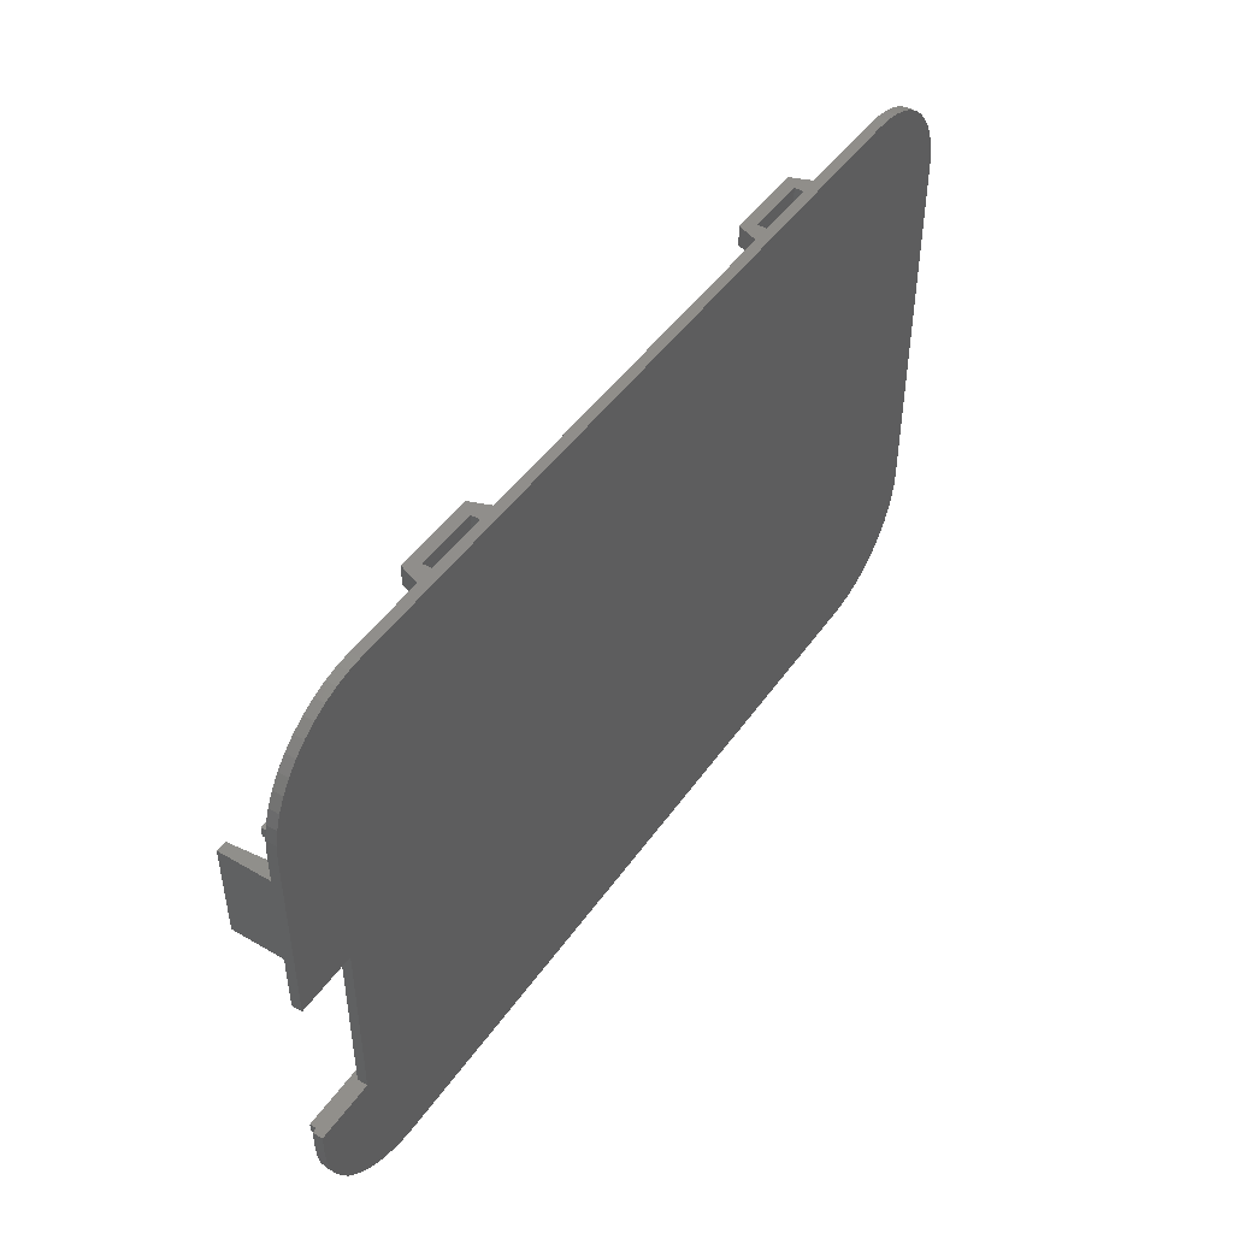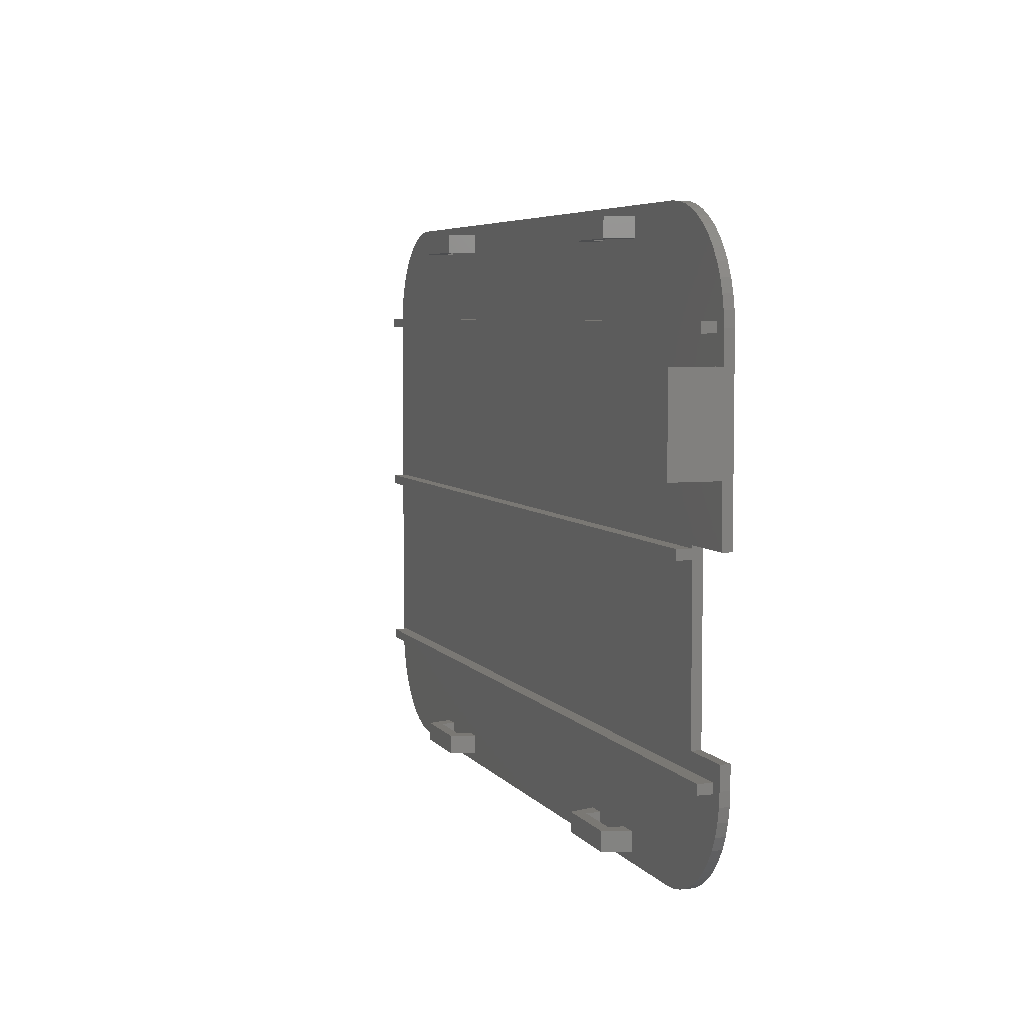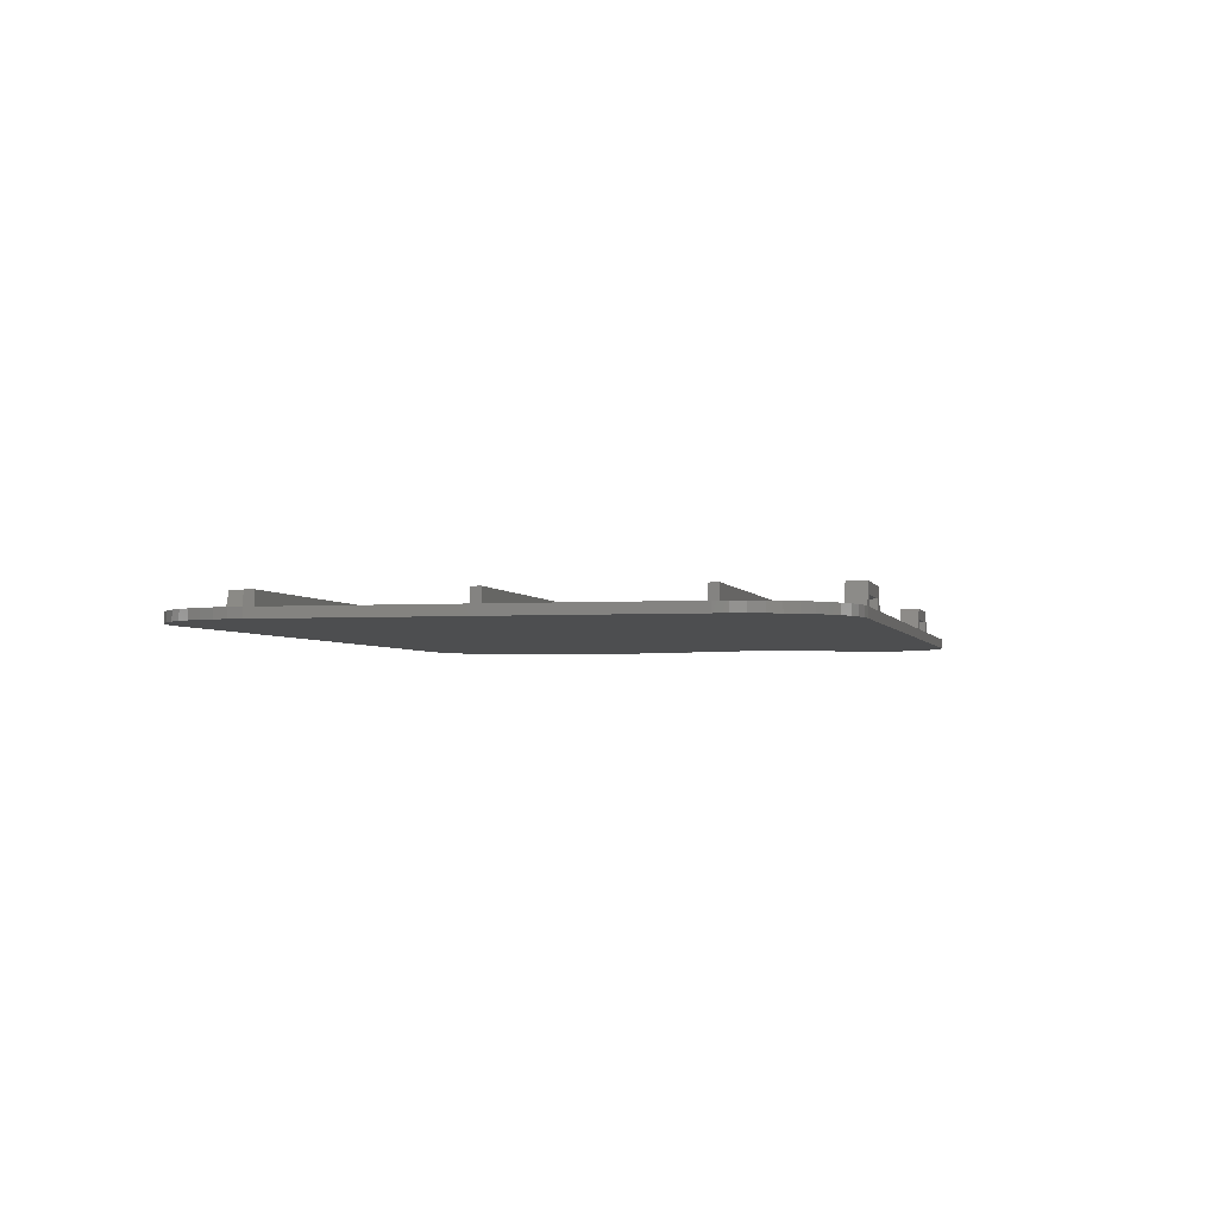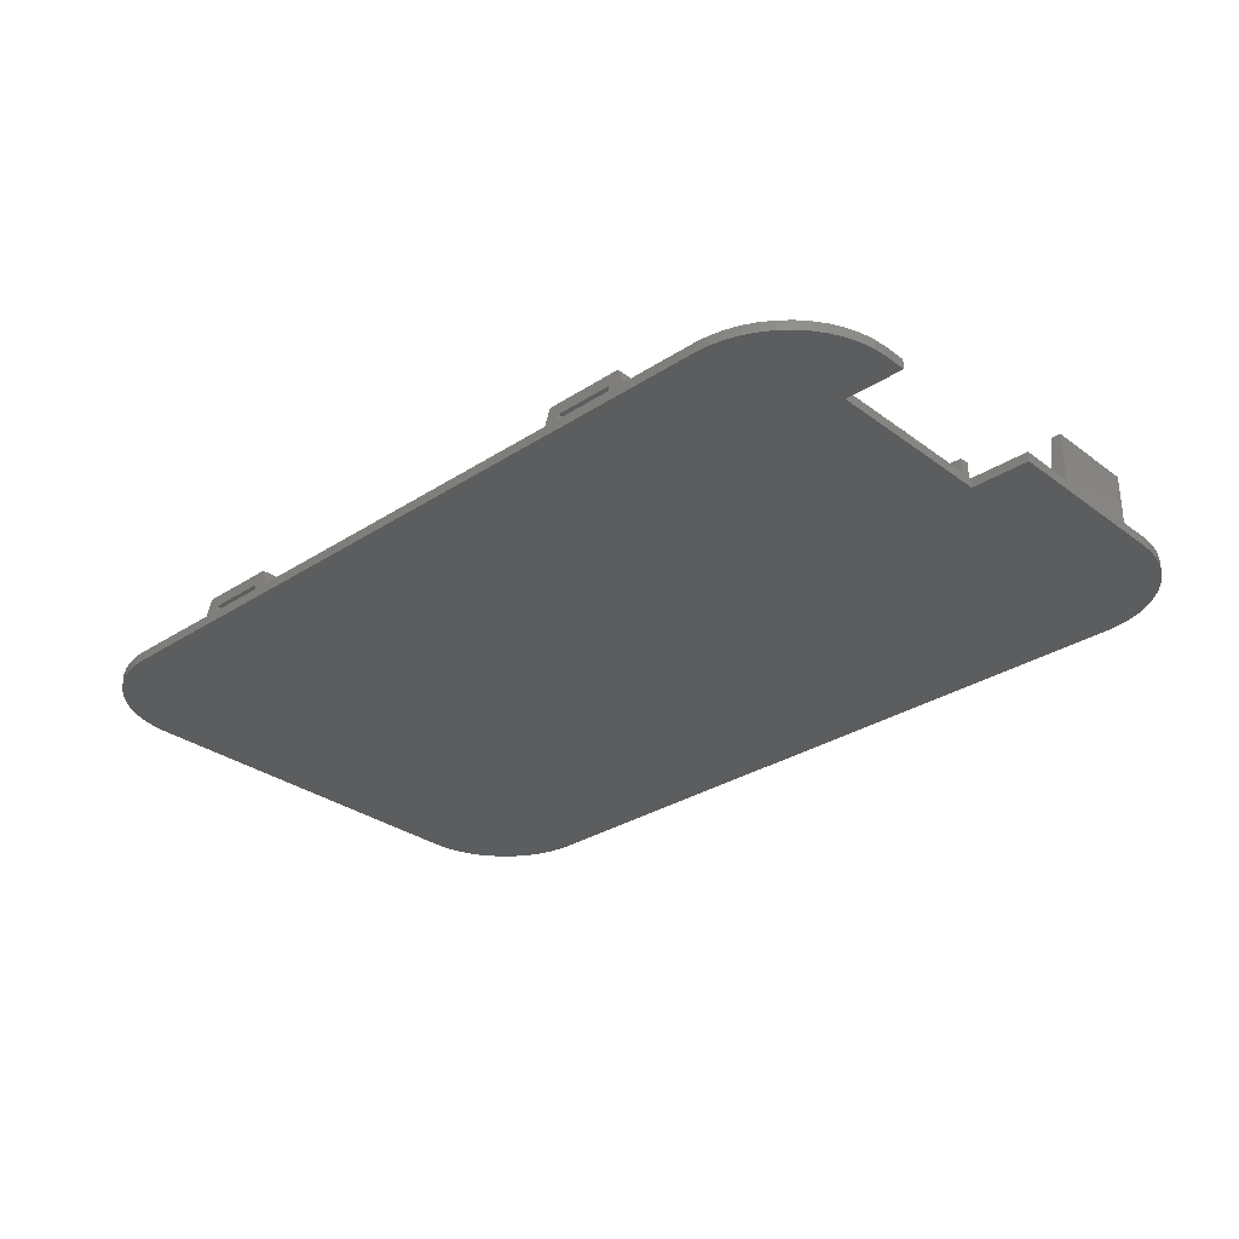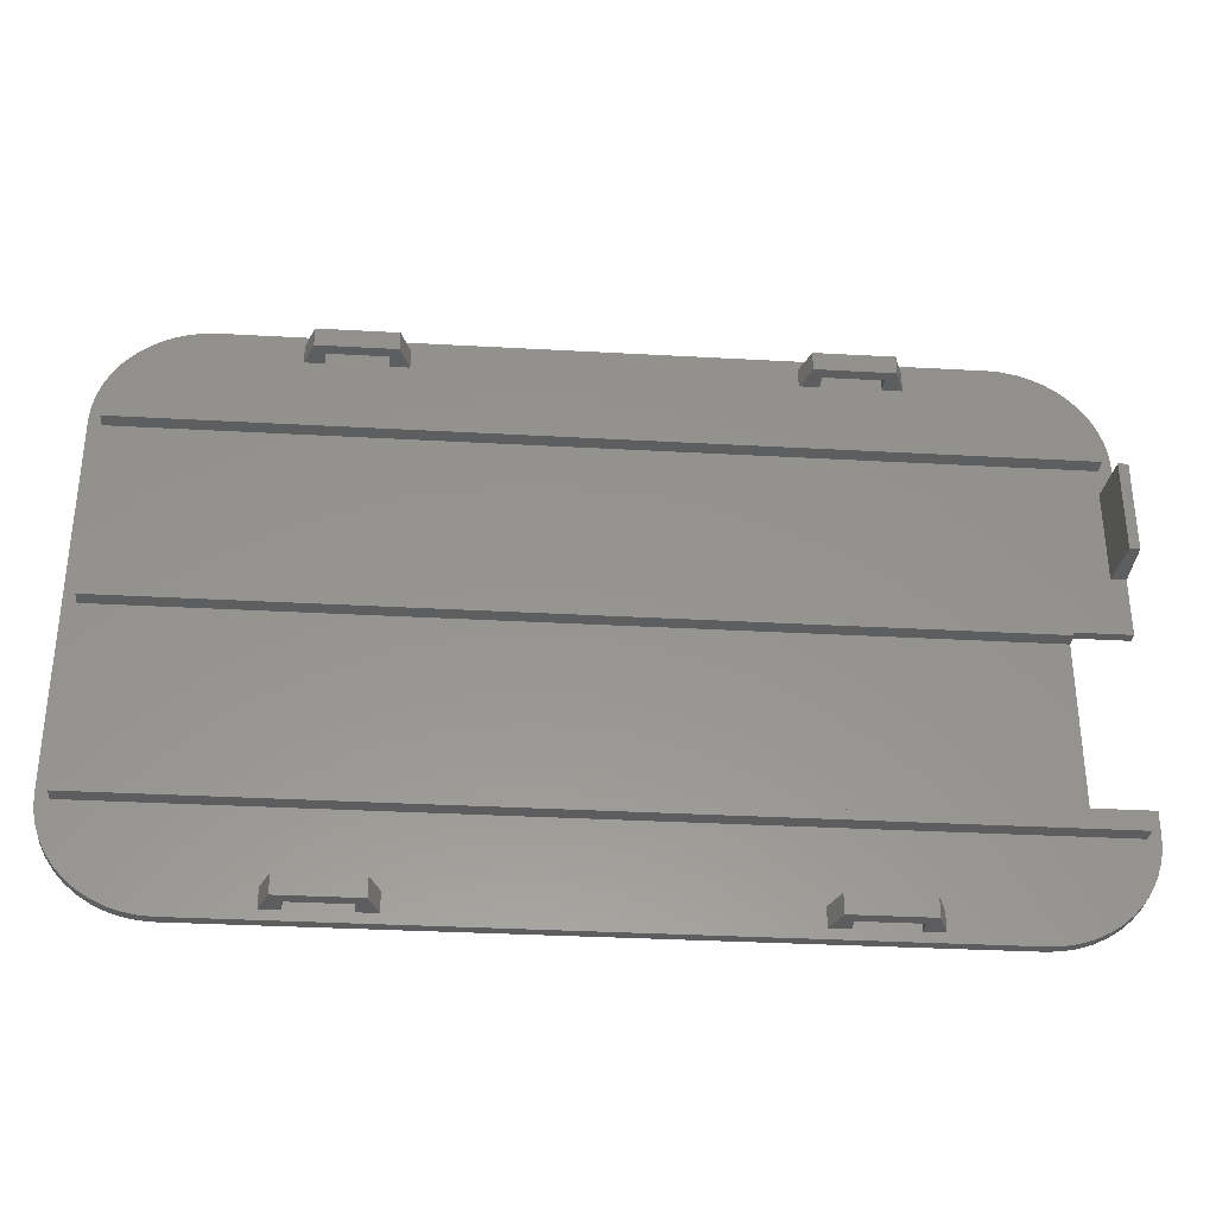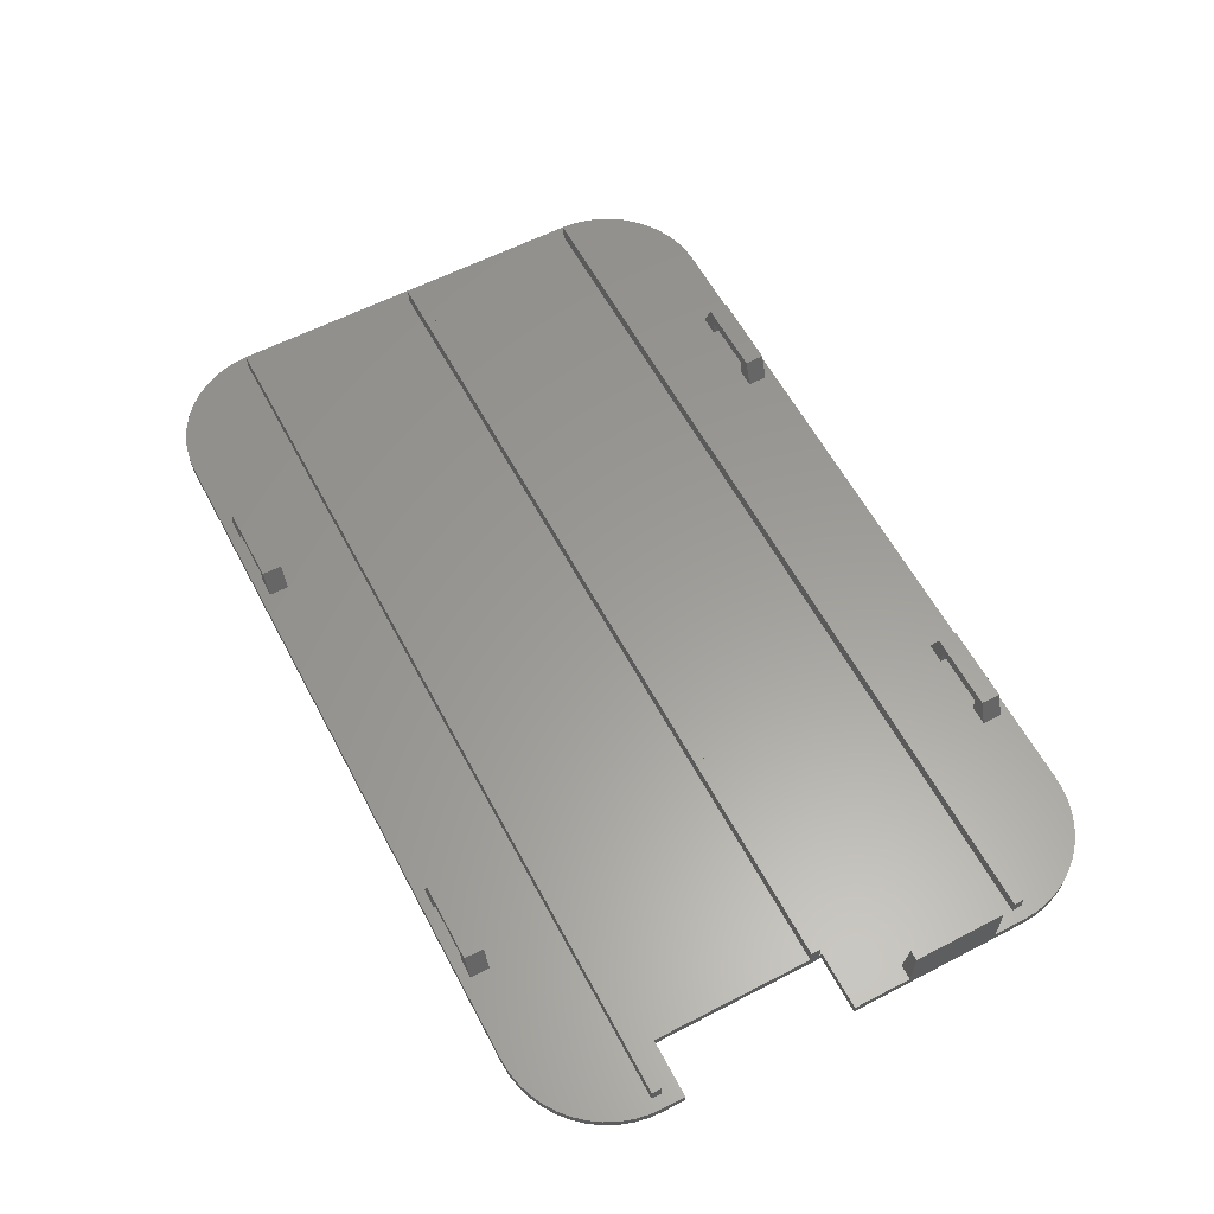
<metadata>
{"format":"stl","ext":"stl","renderer":"f3d","projection":"perspective","resolution":1024,"background":"white","views":[{"elev":46.9,"azim":123.3,"up":"+Y"},{"elev":5.4,"azim":70.9,"up":"+Y"},{"elev":-3.0,"azim":-76.6,"up":"+Z"},{"elev":-30.5,"azim":43.1,"up":"+Z"},{"elev":-33.2,"azim":-4.4,"up":"+Y"},{"elev":60.0,"azim":62.1,"up":"+Z"}]}
</metadata>
<code>
# stl→obj: 208 verts, 428 faces
v -103.5 18.23 1
v -102.3 19.03 0
v -103.5 18.23 0
v -102.3 19.03 1
v -107 13.71 0
v -106.3 15 1
v -106.3 15 0
v -107 13.71 1
v -105.5 16.2 1
v -105.5 16.2 0
v -98.24 -40.41 1
v -99.65 -40.13 0
v -98.24 -40.41 0
v -99.65 -40.13 1
v -16.5 18.23 1
v -15.42 17.28 0
v -16.5 18.23 0
v -15.42 17.28 1
v -105.5 -36.2 0
v -106.3 -35 1
v -106.3 -35 0
v -105.5 -36.2 1
v -101 19.66 1
v -99.65 20.13 0
v -101 19.66 0
v -99.65 20.13 1
v -15.42 -37.28 1
v -16.5 -38.23 0
v -15.42 -37.28 0
v -16.5 -38.23 1
v -14.47 16.2 1
v -14.47 16.2 0
v -12.29 -30.94 0
v -12.2 -27.22 1.762e-15
v -12.2 -29.53 0
v -18.2 -27.22 1.762e-15
v -12.57 -32.35 0
v -13.04 -33.71 0
v -13.67 -35 0
v -14.47 -36.2 0
v -17.7 -39.03 0
v -18.99 -39.66 0
v -18.2 -9.217 1.762e-15
v -12.2 9.533 0
v -12.2 -9.217 1.762e-15
v -12.29 10.94 0
v -12.57 12.35 0
v -13.04 13.71 0
v -13.67 15 0
v -17.7 19.03 0
v -18.99 19.66 0
v -20.35 -40.13 0
v -20.35 20.13 0
v -21.76 -40.41 0
v -21.76 20.41 0
v -23.17 20.5 0
v -23.17 -40.5 0
v -96.83 20.5 0
v -96.83 -40.5 0
v -98.24 20.41 0
v -101 -39.66 0
v -102.3 -39.03 0
v -103.5 -38.23 0
v -104.6 -37.28 0
v -104.6 17.28 0
v -107 -33.71 0
v -107.4 12.35 0
v -107.4 -32.35 0
v -107.7 10.94 0
v -107.7 -30.94 0
v -107.8 -29.53 0
v -107.8 9.533 0
v -98.24 20.41 1
v -12.29 10.94 1
v -12.57 12.35 1
v -14.47 -36.2 1
v -104.6 17.28 1
v -13.67 -35 1
v -13.04 -33.71 1
v -107.4 12.35 1
v -107.7 10.94 1
v -17.7 19.03 1
v -23.17 20.5 1
v -21.76 20.41 1
v -96.83 20.5 1
v -107.7 -30.94 1
v -107.4 -32.35 1
v -107.8 9.533 1
v -107 -33.71 1
v -107.8 -29.53 1
v -18.99 19.66 1
v -12.2 -9.217 1
v -18.2 -9.217 1
v -12.2 -29.53 1
v -12.2 -27.22 1
v -13.04 13.71 1
v -13.67 15 1
v -18.99 -39.66 1
v -20.35 -40.13 1
v -17.7 -39.03 1
v -96.83 -40.5 1
v -21.76 -40.41 1
v -101 -39.66 1
v -104.6 -37.28 1
v -23.17 -40.5 1
v -102.3 -39.03 1
v -103.5 -38.23 1
v -12.2 9.533 1
v -12.29 -30.94 1
v -18.2 -9.5 1
v -18.2 -10.5 1
v -18.2 -9.5 2.5
v -18.2 -10.5 2.5
v -18.2 -27.22 1
v -20.35 20.13 1
v -12.57 -32.35 1
v -106.5 9.033 1
v -106.5 10.03 2.5
v -106.5 10.03 1
v -106.5 9.033 2.5
v -13.5 9.033 2.5
v -13.5 10.03 2.5
v -13.5 10.03 1
v -13.5 9.033 1
v -13.2 6.283 6
v -12.2 -3.217 6
v -12.2 6.283 6
v -13.2 -3.217 6
v -12.2 6.283 1
v -12.2 -3.217 1
v -13.7 -3.217 1
v -13.7 6.283 1
v -33.59 17.5 1
v -33.59 19.5 2.5
v -33.59 19.5 1
v -33.59 17.5 2.5
v -41.59 17.5 1
v -40.59 19.5 3.68
v -41.59 19.5 1
v -40.59 17.5 3.68
v -39.59 19.5 1
v -39.59 19.5 2.5
v -31.59 19.5 1
v -32.59 19.5 3.68
v -39.59 17.5 2.5
v -32.59 17.5 3.68
v -39.59 17.5 1
v -31.59 17.5 1
v -78.59 19.5 1
v -80.59 19.5 1
v -86.59 19.5 1
v -80.59 17.5 1
v -88.59 19.5 1
v -88.59 17.5 1
v -106.5 -9.5 1
v -106.5 -10.5 1
v -106.5 -29.03 1
v -106.5 -30.03 1
v -78.59 17.5 1
v -86.59 17.5 1
v -13.5 -30.03 1
v -13.5 -29.03 1
v -31.59 -37.5 1
v -33.59 -37.5 1
v -39.59 -37.5 1
v -33.59 -39.5 1
v -41.59 -37.5 1
v -78.59 -37.5 1
v -80.59 -37.5 1
v -80.59 -39.5 1
v -86.59 -37.5 1
v -88.59 -37.5 1
v -88.59 -39.5 1
v -31.59 -39.5 1
v -39.59 -39.5 1
v -41.59 -39.5 1
v -78.59 -39.5 1
v -86.59 -39.5 1
v -106.5 -9.5 2.5
v -106.5 -10.5 2.5
v -106.5 -29.03 2.5
v -13.5 -29.03 2.5
v -13.5 -30.03 2.5
v -106.5 -30.03 2.5
v -39.59 -39.5 2.5
v -33.59 -37.5 2.5
v -33.59 -39.5 2.5
v -39.59 -37.5 2.5
v -40.59 -37.5 3.68
v -32.59 -39.5 3.68
v -32.59 -37.5 3.68
v -40.59 -39.5 3.68
v -79.59 17.5 3.68
v -80.59 17.5 2.5
v -86.59 17.5 2.5
v -87.59 17.5 3.68
v -87.59 19.5 3.68
v -80.59 19.5 2.5
v -86.59 19.5 2.5
v -79.59 19.5 3.68
v -79.59 -39.5 3.68
v -79.59 -37.5 3.68
v -80.59 -37.5 2.5
v -80.59 -39.5 2.5
v -87.59 -37.5 3.68
v -86.59 -37.5 2.5
v -87.59 -39.5 3.68
v -86.59 -39.5 2.5
f 1 2 3
f 2 1 4
f 5 6 7
f 6 5 8
f 7 9 10
f 9 7 6
f 11 12 13
f 12 11 14
f 15 16 17
f 16 15 18
f 19 20 21
f 20 19 22
f 23 24 25
f 24 23 26
f 27 28 29
f 28 27 30
f 31 16 18
f 16 31 32
f 33 34 35
f 34 33 36
f 36 33 37
f 36 37 38
f 36 38 39
f 36 39 40
f 36 40 29
f 36 29 28
f 36 28 41
f 36 41 42
f 36 42 43
f 43 44 45
f 44 43 46
f 46 43 47
f 47 43 48
f 48 43 49
f 49 43 32
f 32 43 16
f 16 43 17
f 17 43 50
f 50 43 51
f 51 43 42
f 51 42 52
f 51 52 53
f 53 52 54
f 53 54 55
f 55 54 56
f 56 54 57
f 56 57 58
f 58 57 59
f 58 59 13
f 58 13 60
f 60 13 12
f 60 12 24
f 24 12 61
f 24 61 25
f 25 61 62
f 25 62 2
f 2 62 3
f 3 62 63
f 3 63 64
f 3 64 65
f 65 64 10
f 10 64 19
f 10 19 21
f 10 21 7
f 7 21 66
f 7 66 5
f 5 66 67
f 67 66 68
f 67 68 69
f 69 68 70
f 69 70 71
f 69 71 72
f 26 60 24
f 60 26 73
f 74 47 75
f 47 74 46
f 27 40 76
f 40 27 29
f 77 3 65
f 3 77 1
f 78 38 79
f 38 78 39
f 69 80 67
f 80 69 81
f 82 17 50
f 17 82 15
f 83 55 56
f 55 83 84
f 73 58 60
f 58 73 85
f 85 56 58
f 56 85 83
f 68 86 70
f 86 68 87
f 72 81 69
f 81 72 88
f 66 87 68
f 87 66 89
f 71 88 72
f 88 71 90
f 70 90 71
f 90 70 86
f 91 50 51
f 50 91 82
f 10 77 65
f 77 10 9
f 92 43 45
f 43 92 93
f 94 34 95
f 34 94 35
f 96 49 97
f 49 96 48
f 4 25 2
f 25 4 23
f 98 52 42
f 52 98 99
f 100 42 41
f 42 100 98
f 101 13 59
f 13 101 11
f 67 8 5
f 8 67 80
f 99 54 52
f 54 99 102
f 14 61 12
f 61 14 103
f 64 22 19
f 22 64 104
f 76 39 78
f 39 76 40
f 102 57 54
f 57 102 105
f 103 62 61
f 62 103 106
f 106 63 62
f 63 106 107
f 108 46 74
f 46 108 44
f 21 89 66
f 89 21 20
f 109 35 94
f 35 109 33
f 30 41 28
f 41 30 100
f 105 59 57
f 59 105 101
f 110 43 93
f 43 110 36
f 36 110 111
f 111 110 112
f 111 112 113
f 36 111 114
f 114 34 36
f 34 114 95
f 107 64 63
f 64 107 104
f 84 53 55
f 53 84 115
f 115 51 53
f 51 115 91
f 79 37 116
f 37 79 38
f 116 33 109
f 33 116 37
f 97 32 31
f 32 97 49
f 75 48 96
f 48 75 47
f 117 118 119
f 118 117 120
f 118 121 122
f 121 118 120
f 118 123 119
f 123 118 122
f 121 117 124
f 117 121 120
f 121 123 122
f 123 121 124
f 125 126 127
f 126 125 128
f 126 129 127
f 129 44 108
f 44 129 45
f 45 129 130
f 130 129 126
f 45 130 92
f 126 131 130
f 131 126 128
f 125 129 132
f 129 125 127
f 131 125 132
f 125 131 128
f 133 134 135
f 134 133 136
f 137 138 139
f 138 137 140
f 138 141 139
f 141 138 142
f 142 138 134
f 134 143 135
f 143 134 144
f 144 134 138
f 145 134 136
f 134 145 142
f 138 146 144
f 146 138 140
f 145 141 142
f 141 145 147
f 146 133 148
f 133 146 136
f 136 146 145
f 145 137 147
f 137 145 140
f 140 145 146
f 146 143 144
f 143 146 148
f 83 143 148
f 143 83 85
f 143 85 135
f 135 85 141
f 135 141 133
f 141 85 139
f 139 85 137
f 137 85 149
f 149 85 150
f 150 85 151
f 150 151 152
f 151 85 153
f 153 85 154
f 74 129 108
f 129 74 132
f 132 74 75
f 132 75 96
f 132 96 124
f 124 96 123
f 132 124 117
f 132 117 131
f 131 117 93
f 93 117 110
f 110 117 155
f 155 117 156
f 156 117 157
f 157 117 158
f 97 123 96
f 123 97 119
f 119 97 31
f 119 31 18
f 119 18 15
f 119 15 148
f 148 15 82
f 148 82 91
f 148 91 115
f 148 115 84
f 148 84 83
f 119 148 133
f 119 133 147
f 147 133 141
f 119 147 137
f 119 137 159
f 159 137 149
f 119 159 152
f 119 152 160
f 160 152 151
f 119 160 154
f 119 154 85
f 119 85 73
f 119 73 26
f 119 26 23
f 119 23 4
f 119 4 1
f 119 1 77
f 119 77 9
f 119 9 6
f 119 6 8
f 119 8 117
f 79 161 78
f 161 79 162
f 78 161 158
f 78 158 76
f 76 158 27
f 27 158 30
f 30 158 163
f 30 163 100
f 100 163 98
f 98 163 99
f 99 163 102
f 102 163 105
f 163 158 164
f 164 158 165
f 164 165 166
f 165 158 167
f 167 158 168
f 168 158 169
f 169 158 170
f 170 158 171
f 171 158 172
f 172 158 173
f 173 158 101
f 101 158 11
f 11 158 14
f 14 158 103
f 103 158 106
f 106 158 107
f 107 158 104
f 104 158 22
f 22 158 20
f 20 158 89
f 89 158 117
f 89 117 8
f 89 8 80
f 89 80 87
f 87 80 81
f 87 81 86
f 86 81 88
f 86 88 90
f 114 94 95
f 94 114 162
f 94 162 109
f 109 162 116
f 116 162 79
f 162 114 157
f 157 114 156
f 105 174 101
f 174 105 163
f 101 174 166
f 101 166 175
f 175 166 165
f 101 175 176
f 101 176 167
f 101 167 177
f 177 167 168
f 101 177 170
f 101 170 178
f 178 170 171
f 101 178 173
f 156 114 111
f 131 92 130
f 92 131 93
f 156 179 155
f 179 156 180
f 179 113 112
f 113 179 180
f 113 156 111
f 156 113 180
f 179 110 155
f 110 179 112
f 181 162 157
f 162 181 182
f 183 162 182
f 162 183 161
f 158 181 157
f 181 158 184
f 181 183 182
f 183 181 184
f 183 158 161
f 158 183 184
f 185 186 187
f 186 185 188
f 189 190 191
f 190 189 192
f 190 166 174
f 166 190 187
f 187 190 185
f 185 176 175
f 176 185 192
f 192 185 190
f 185 165 188
f 165 185 175
f 189 165 167
f 165 189 188
f 188 189 186
f 186 163 164
f 163 186 191
f 191 186 189
f 176 189 167
f 189 176 192
f 190 163 191
f 163 190 174
f 166 186 164
f 186 166 187
f 193 152 159
f 152 193 194
f 194 193 195
f 195 154 160
f 154 195 196
f 196 195 193
f 154 197 153
f 197 154 196
f 152 198 150
f 198 152 194
f 197 151 153
f 151 197 199
f 199 197 198
f 198 149 150
f 149 198 200
f 200 198 197
f 197 193 200
f 193 197 196
f 195 198 194
f 198 195 199
f 195 151 199
f 151 195 160
f 193 149 200
f 149 193 159
f 201 168 202
f 168 201 177
f 170 203 169
f 203 170 204
f 205 171 172
f 171 205 206
f 206 205 203
f 203 168 169
f 168 203 202
f 202 203 205
f 205 201 202
f 201 205 207
f 201 170 177
f 170 201 204
f 204 201 208
f 208 173 178
f 173 208 207
f 207 208 201
f 173 205 172
f 205 173 207
f 208 203 204
f 203 208 206
f 208 171 206
f 171 208 178

</code>
